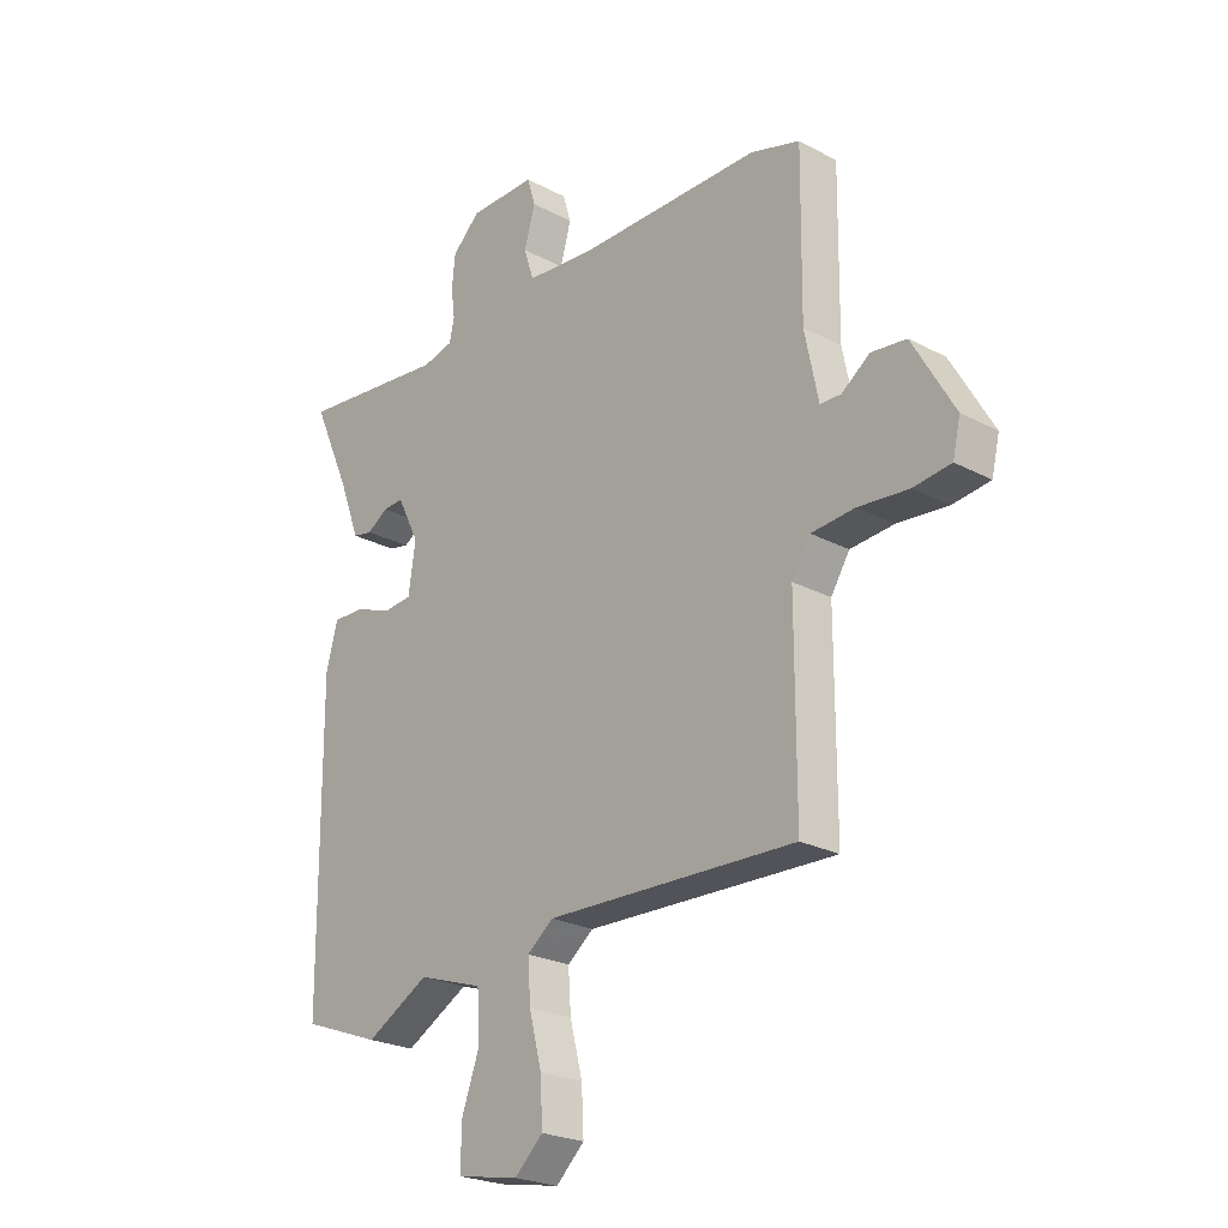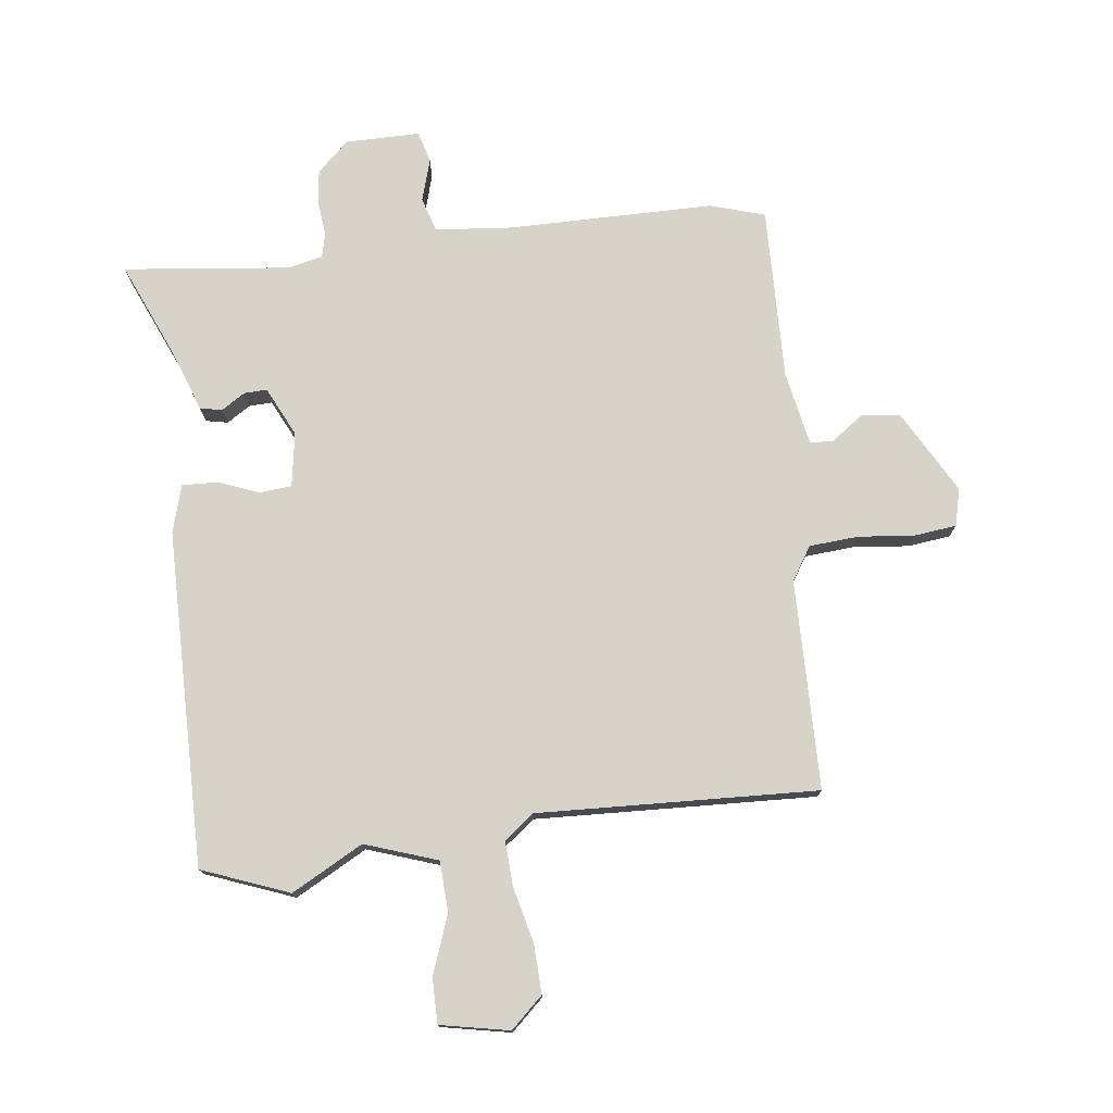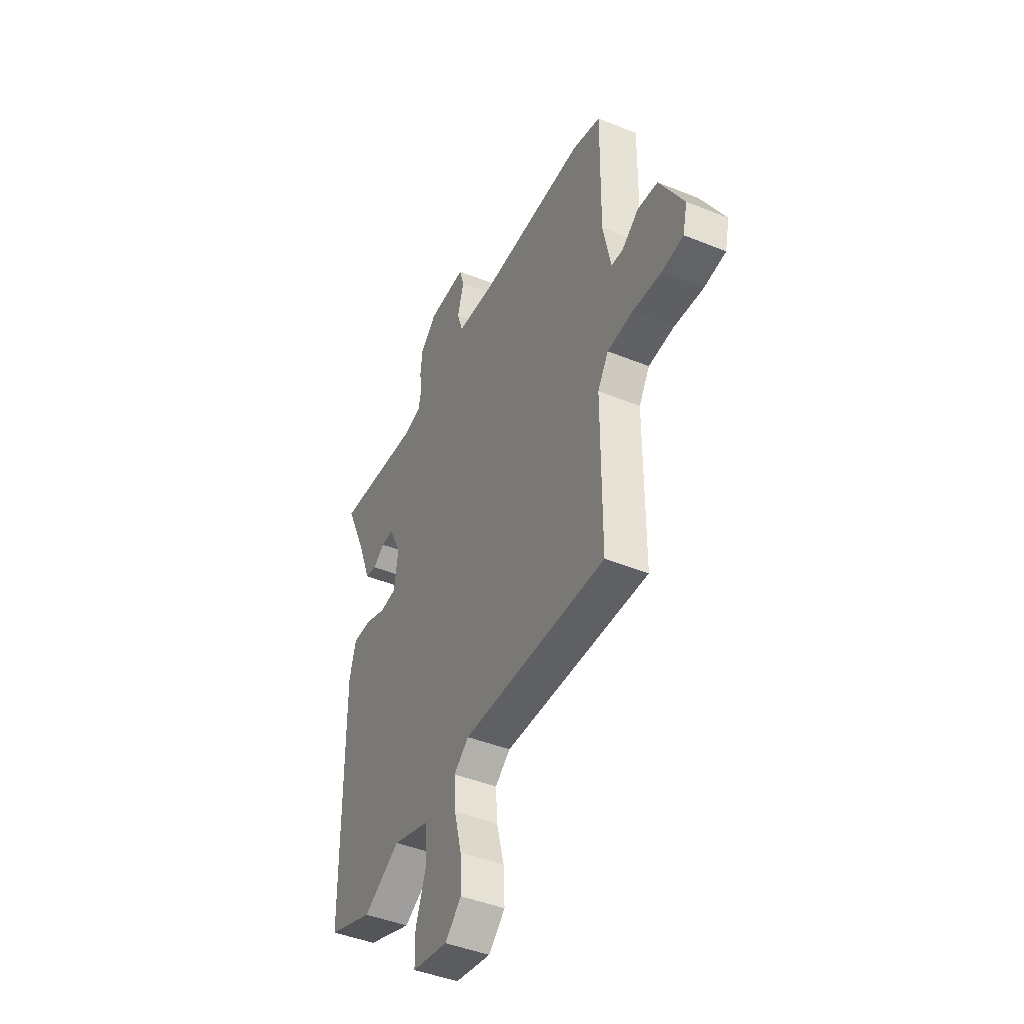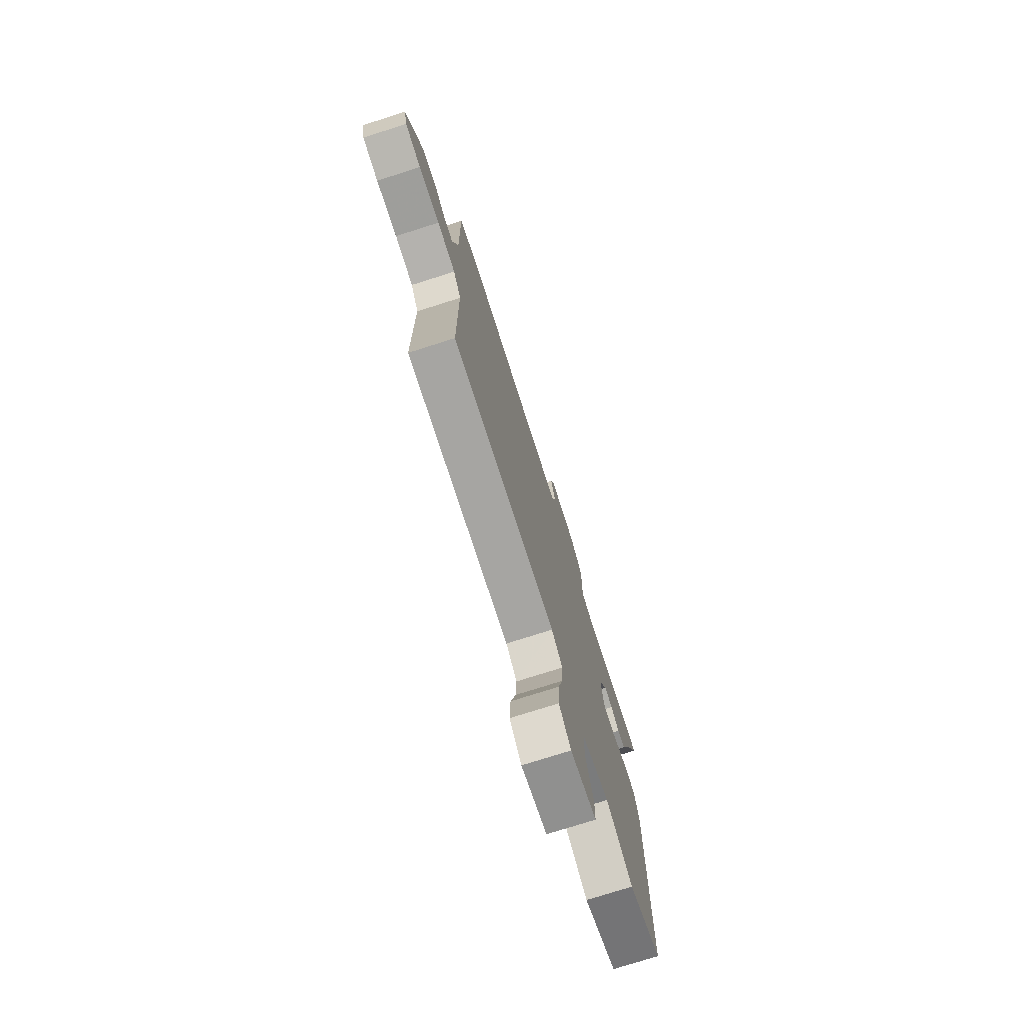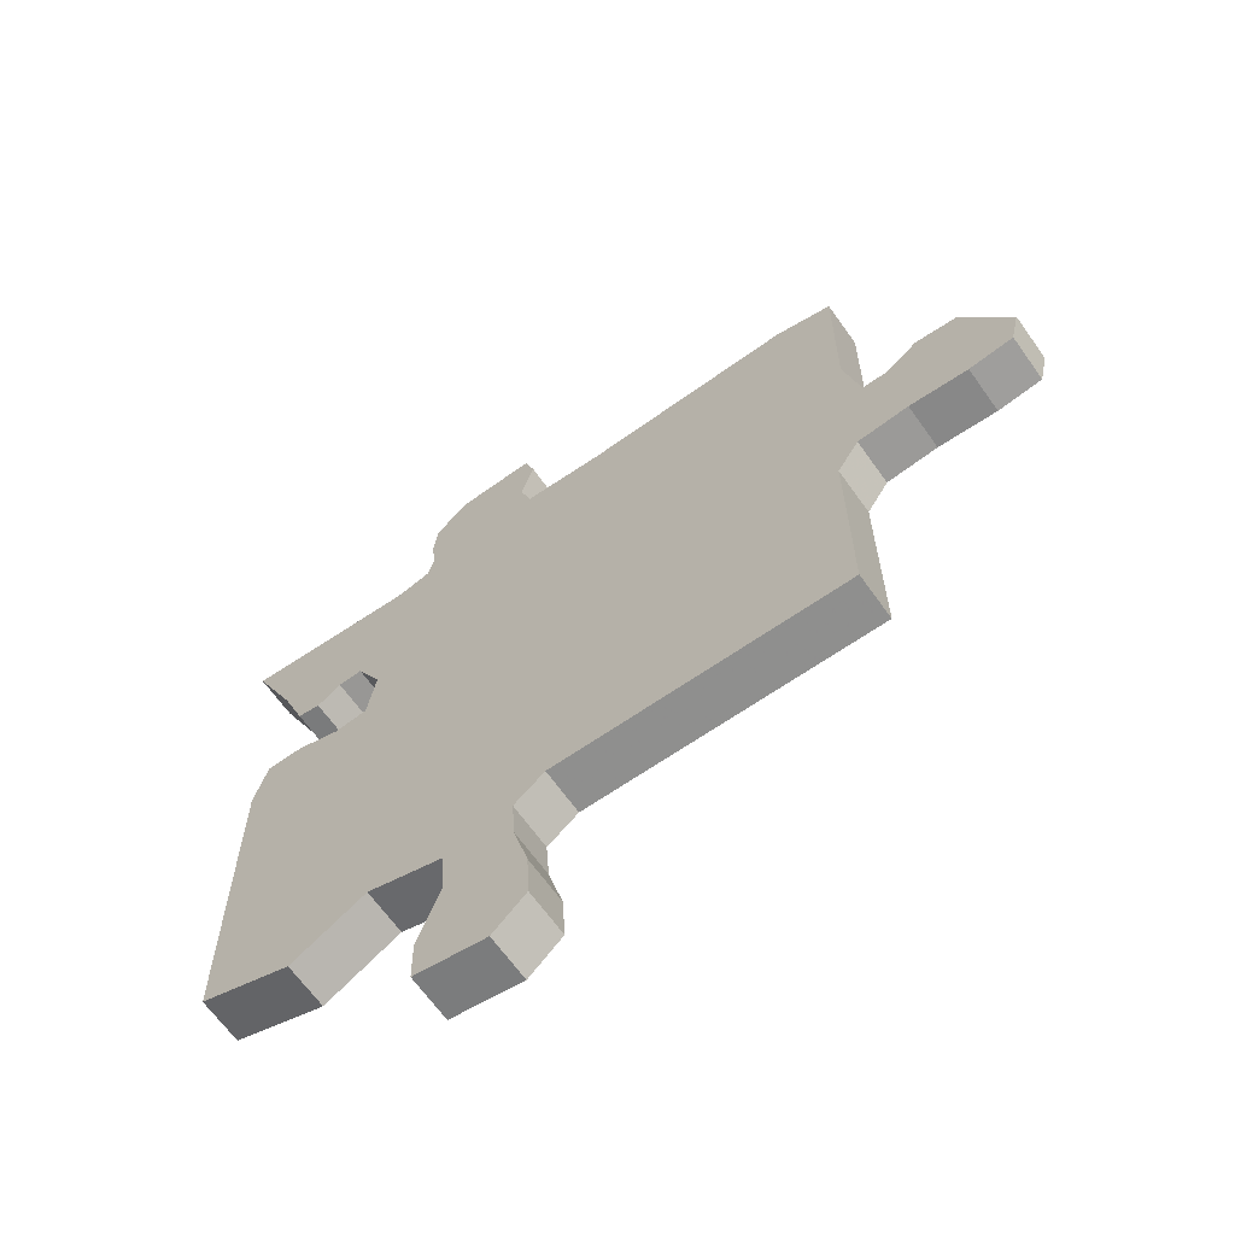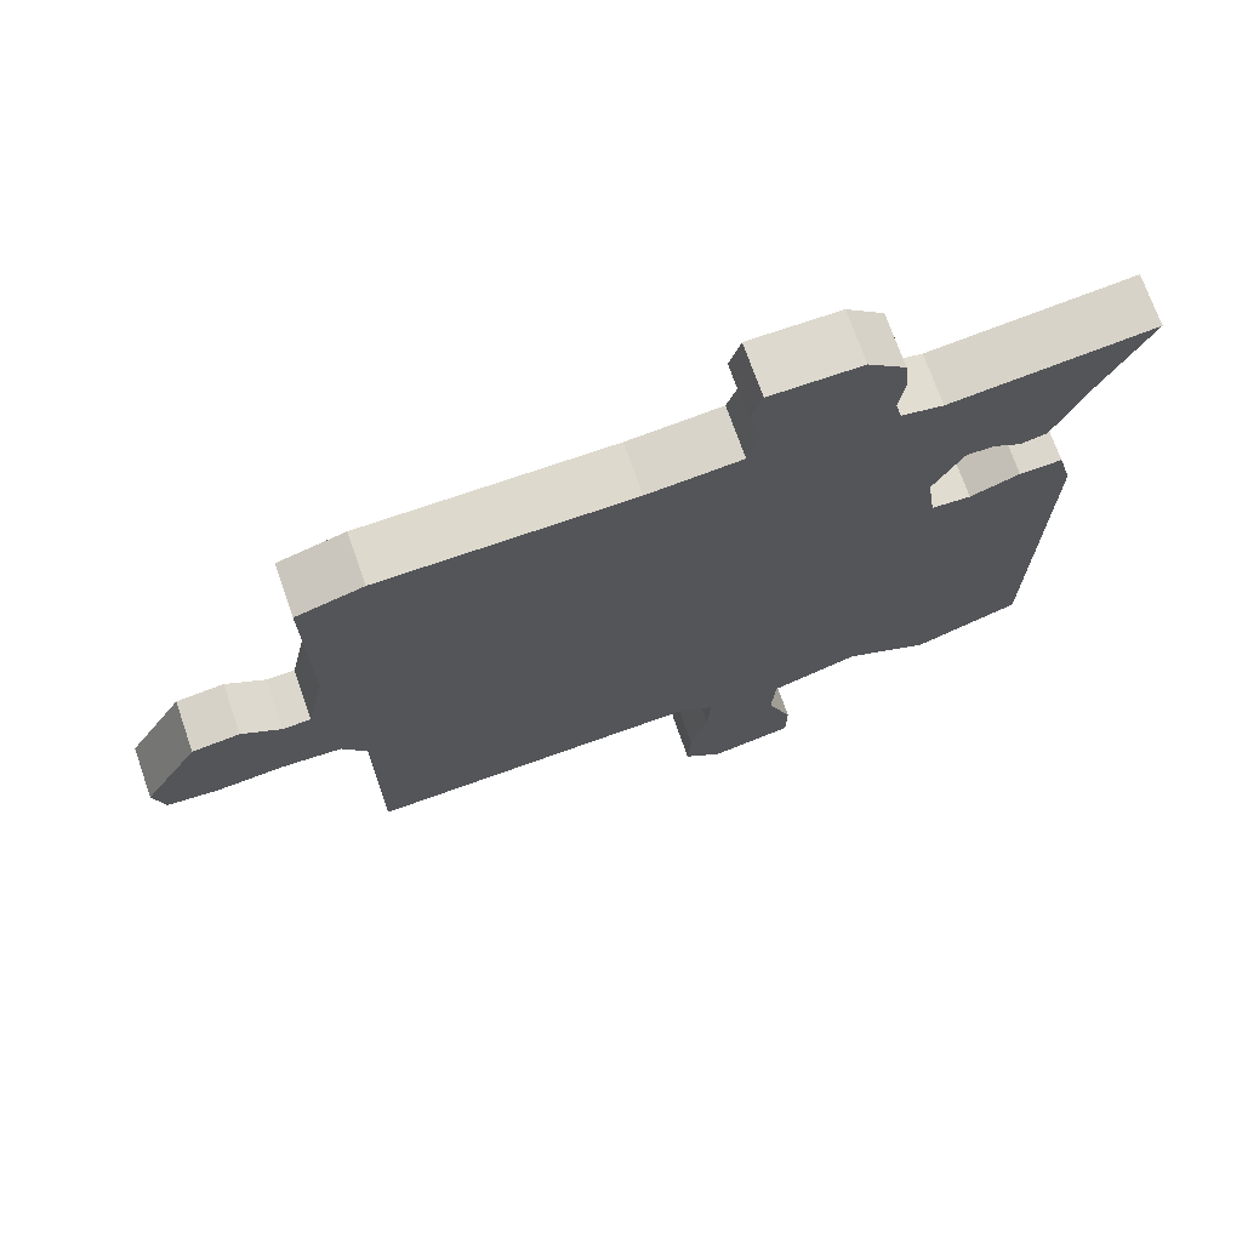
<metadata>
{"format":"obj","ext":"obj","renderer":"f3d","projection":"perspective","resolution":1024,"background":"white","views":[{"elev":-23.8,"azim":-131.5,"up":"+Z"},{"elev":76.1,"azim":173.8,"up":"+Y"},{"elev":-44.0,"azim":-115.4,"up":"+Z"},{"elev":-75.3,"azim":-72.3,"up":"+Z"},{"elev":-66.2,"azim":-144.5,"up":"+Z"},{"elev":72.3,"azim":-19.3,"up":"+Z"}]}
</metadata>
<code>
v -0.508 0.07 0.498
v -0.418 0.07 0.524
v -0.082 0.07 0.521
v 0.044 0.07 0.531
v 0.062 0.07 0.587
v 0.042 0.07 0.657
v 0.057 0.07 0.707
v 0.179 0.07 0.705
v 0.23 0.07 0.656
v 0.236 0.07 0.598
v 0.229 0.07 0.544
v 0.238 0.07 0.504
v 0.294 0.07 0.49
v 0.567 0.07 0.517
v 0.497 0.07 0.36
v 0.46 0.07 0.261
v 0.424 0.07 0.254
v 0.386 0.07 0.279
v 0.348 0.07 0.281
v 0.308 0.07 0.201
v 0.321 0.07 0.112
v 0.374 0.07 0.107
v 0.441 0.07 0.132
v 0.499 0.07 0.133
v 0.52 0.07 0.055
v 0.517 0.07 -0.494
v 0.374 0.07 -0.547
v 0.258 0.07 -0.482
v 0.139 0.07 -0.521
v 0.134 0.07 -0.604
v 0.168 0.07 -0.699
v 0.167 0.07 -0.773
v 0.054 0.07 -0.794
v 0.002 0.07 -0.745
v 0.006 0.07 -0.665
v 0.029 0.07 -0.575
v 0.034 0.07 -0.501
v -0.014 0.07 -0.463
v -0.472 0.07 -0.476
v -0.472 0.07 -0.134
v -0.506 0.07 -0.079
v -0.586 0.07 -0.072
v -0.678 0.07 -0.08
v -0.747 0.07 -0.071
v -0.761 0.07 -0.01
v -0.684 0.07 0.124
v -0.62 0.07 0.131
v -0.568 0.07 0.093
v -0.53 0.07 0.094
v -0.505 0.07 0.215
v -0.508 0 0.498
v -0.418 0 0.524
v -0.082 0 0.521
v 0.044 0 0.531
v 0.062 0 0.587
v 0.042 0 0.657
v 0.057 0 0.707
v 0.179 0 0.705
v 0.23 0 0.656
v 0.236 0 0.598
v 0.229 0 0.544
v 0.238 0 0.504
v 0.294 0 0.49
v 0.567 0 0.517
v 0.497 0 0.36
v 0.46 0 0.261
v 0.424 0 0.254
v 0.386 0 0.279
v 0.348 0 0.281
v 0.308 0 0.201
v 0.321 0 0.112
v 0.374 0 0.107
v 0.441 0 0.132
v 0.499 0 0.133
v 0.52 0 0.055
v 0.517 0 -0.494
v 0.374 0 -0.547
v 0.258 0 -0.482
v 0.139 0 -0.521
v 0.134 0 -0.604
v 0.168 0 -0.699
v 0.167 0 -0.773
v 0.054 0 -0.794
v 0.002 0 -0.745
v 0.006 0 -0.665
v 0.029 0 -0.575
v 0.034 0 -0.501
v -0.014 0 -0.463
v -0.472 0 -0.476
v -0.472 0 -0.134
v -0.506 0 -0.079
v -0.586 0 -0.072
v -0.678 0 -0.08
v -0.747 0 -0.071
v -0.761 0 -0.01
v -0.684 0 0.124
v -0.62 0 0.131
v -0.568 0 0.093
v -0.53 0 0.094
v -0.505 0 0.215
f 45 46 47 48
f 45 48 49
f 42 43 44 45
f 41 42 45 49
f 40 41 49 50
f 38 39 40
f 33 34 35 36
f 33 36 37
f 30 31 32 33
f 29 30 33 37
f 28 29 37 38
f 26 27 28
f 22 23 24 25
f 21 22 25 26
f 15 16 17 18
f 13 14 15 18
f 12 13 18 19
f 8 9 10 11
f 8 11 12
f 5 6 7 8
f 4 5 8 12
f 3 4 12 19
f 21 26 28 38
f 20 21 38 40
f 19 20 40 50
f 3 19 50
f 1 2 3 50
f 98 97 96 95
f 99 98 95
f 95 94 93 92
f 99 95 92 91
f 100 99 91 90
f 90 89 88
f 86 85 84 83
f 87 86 83
f 83 82 81 80
f 87 83 80 79
f 88 87 79 78
f 78 77 76
f 75 74 73 72
f 76 75 72 71
f 68 67 66 65
f 68 65 64 63
f 69 68 63 62
f 61 60 59 58
f 62 61 58
f 58 57 56 55
f 62 58 55 54
f 69 62 54 53
f 88 78 76 71
f 90 88 71 70
f 100 90 70 69
f 100 69 53
f 100 53 52 51
f 1 51 52 2
f 2 52 53 3
f 3 53 54 4
f 4 54 55 5
f 5 55 56 6
f 6 56 57 7
f 7 57 58 8
f 8 58 59 9
f 9 59 60 10
f 10 60 61 11
f 11 61 62 12
f 12 62 63 13
f 13 63 64 14
f 14 64 65 15
f 15 65 66 16
f 16 66 67 17
f 17 67 68 18
f 18 68 69 19
f 19 69 70 20
f 20 70 71 21
f 21 71 72 22
f 22 72 73 23
f 23 73 74 24
f 24 74 75 25
f 25 75 76 26
f 26 76 77 27
f 27 77 78 28
f 28 78 79 29
f 29 79 80 30
f 30 80 81 31
f 31 81 82 32
f 32 82 83 33
f 33 83 84 34
f 34 84 85 35
f 35 85 86 36
f 36 86 87 37
f 37 87 88 38
f 38 88 89 39
f 39 89 90 40
f 40 90 91 41
f 41 91 92 42
f 42 92 93 43
f 43 93 94 44
f 44 94 95 45
f 45 95 96 46
f 46 96 97 47
f 47 97 98 48
f 48 98 99 49
f 49 99 100 50
f 50 100 51 1

</code>
